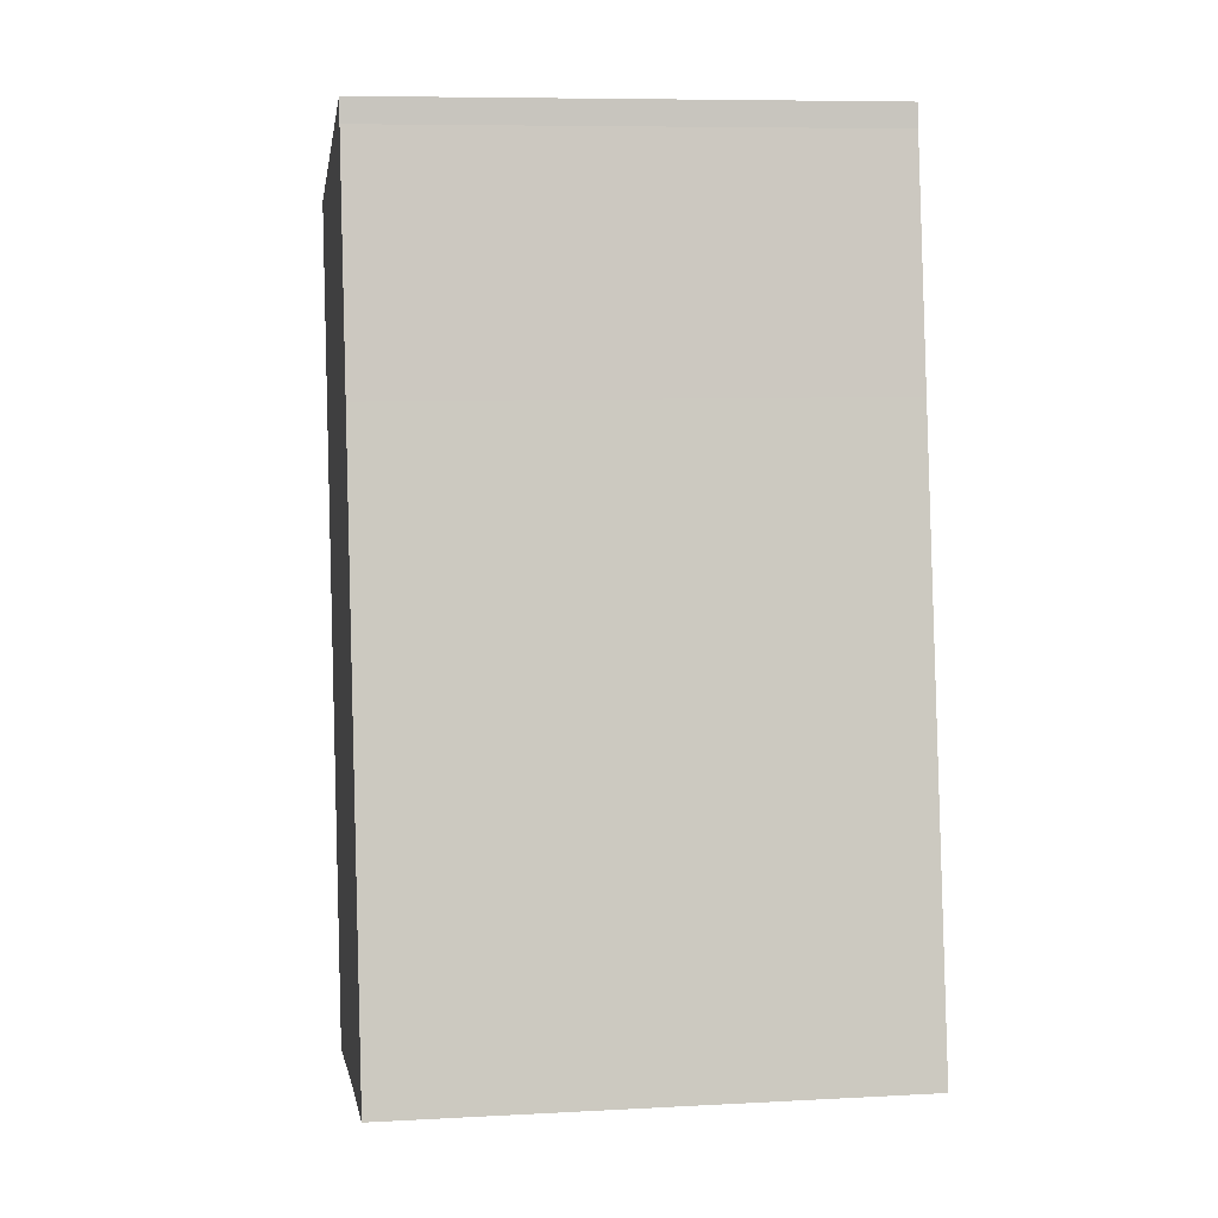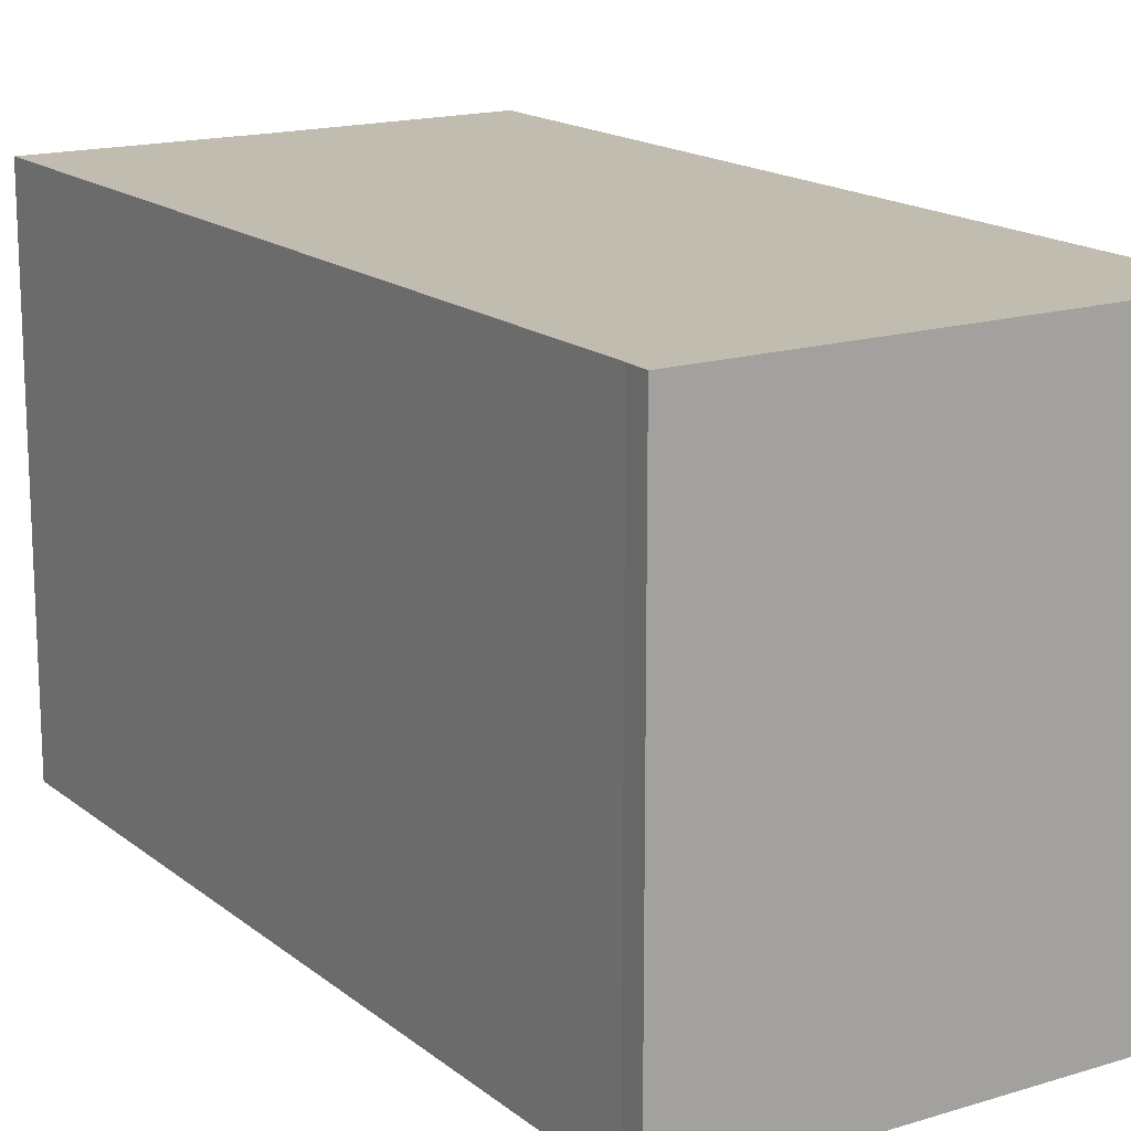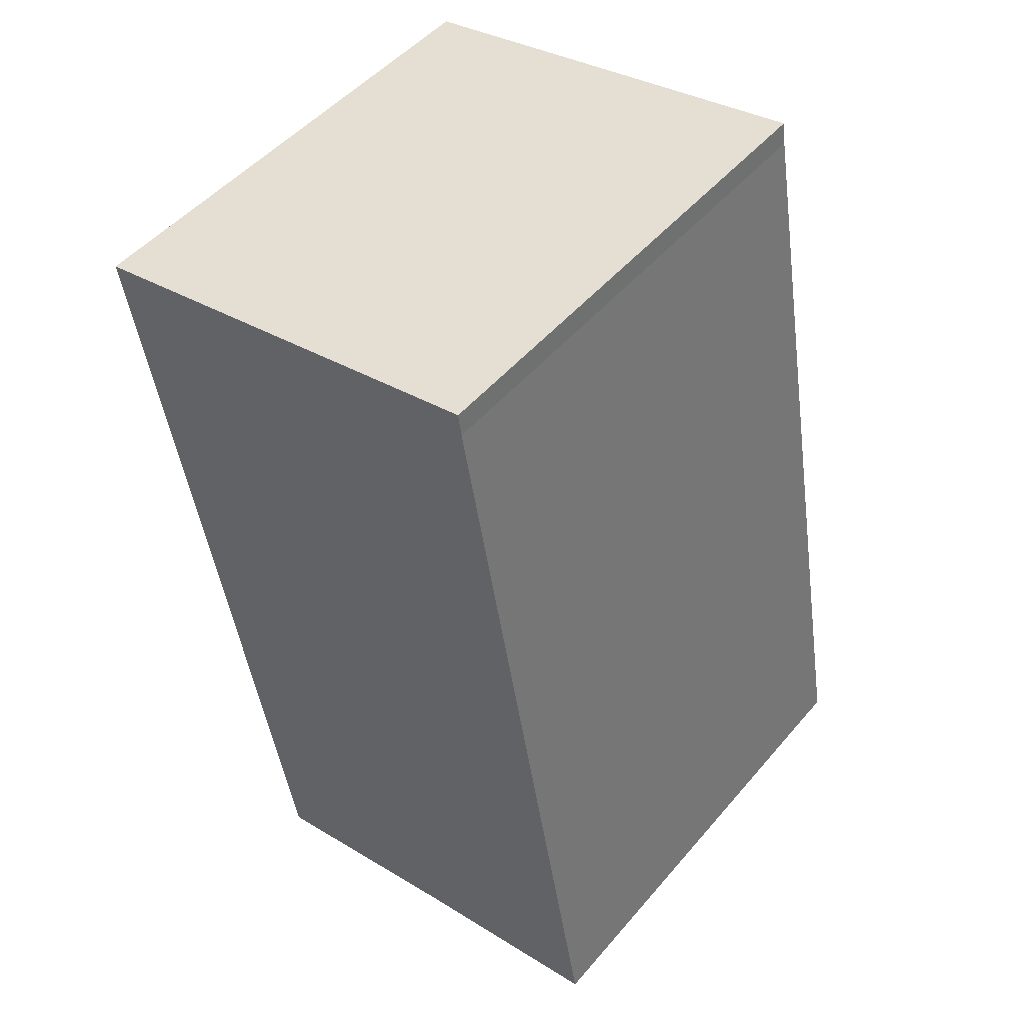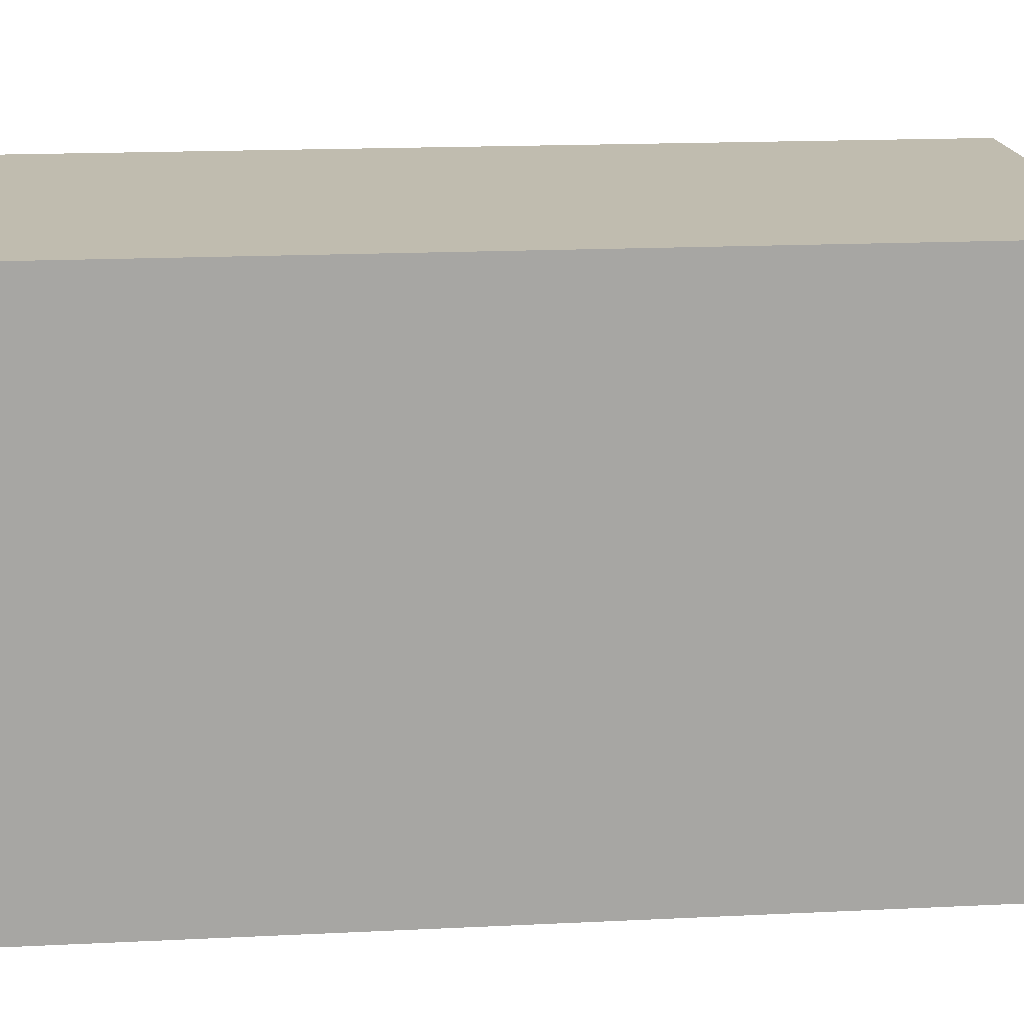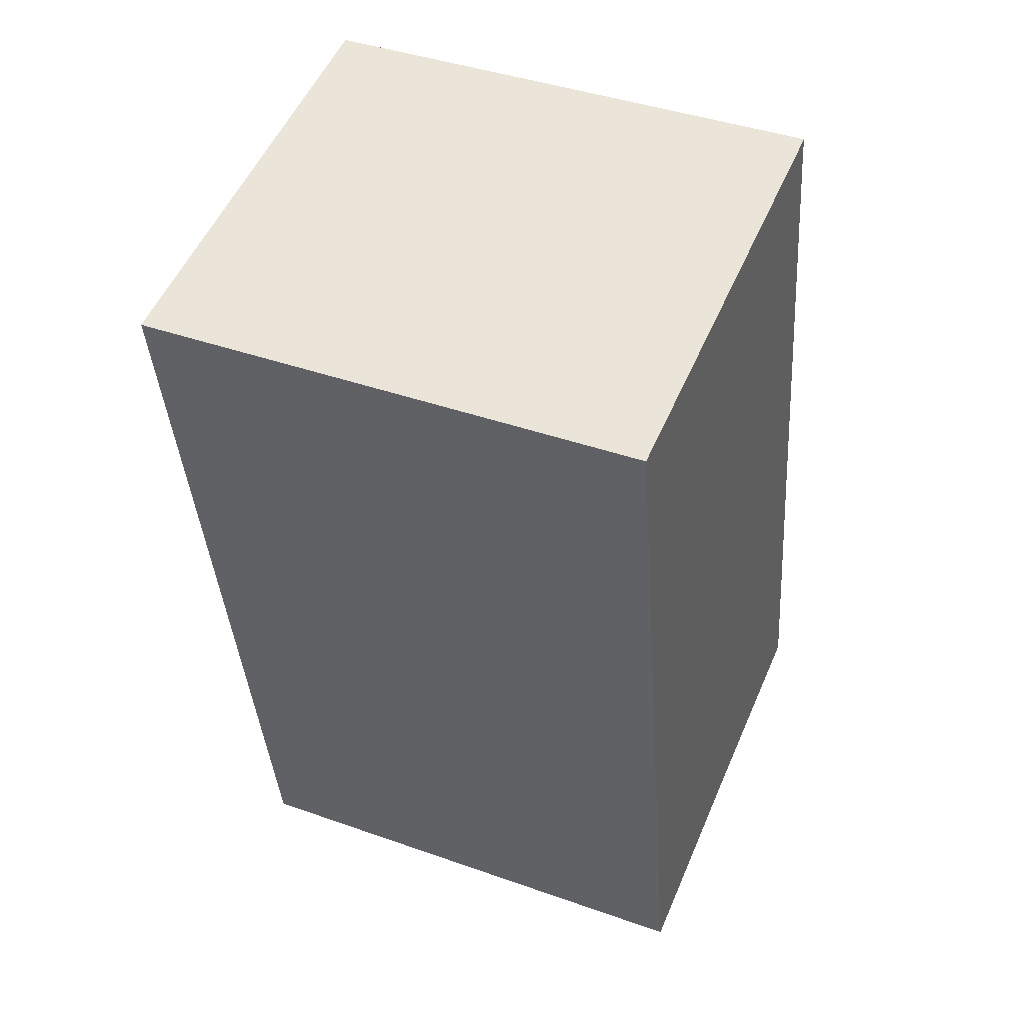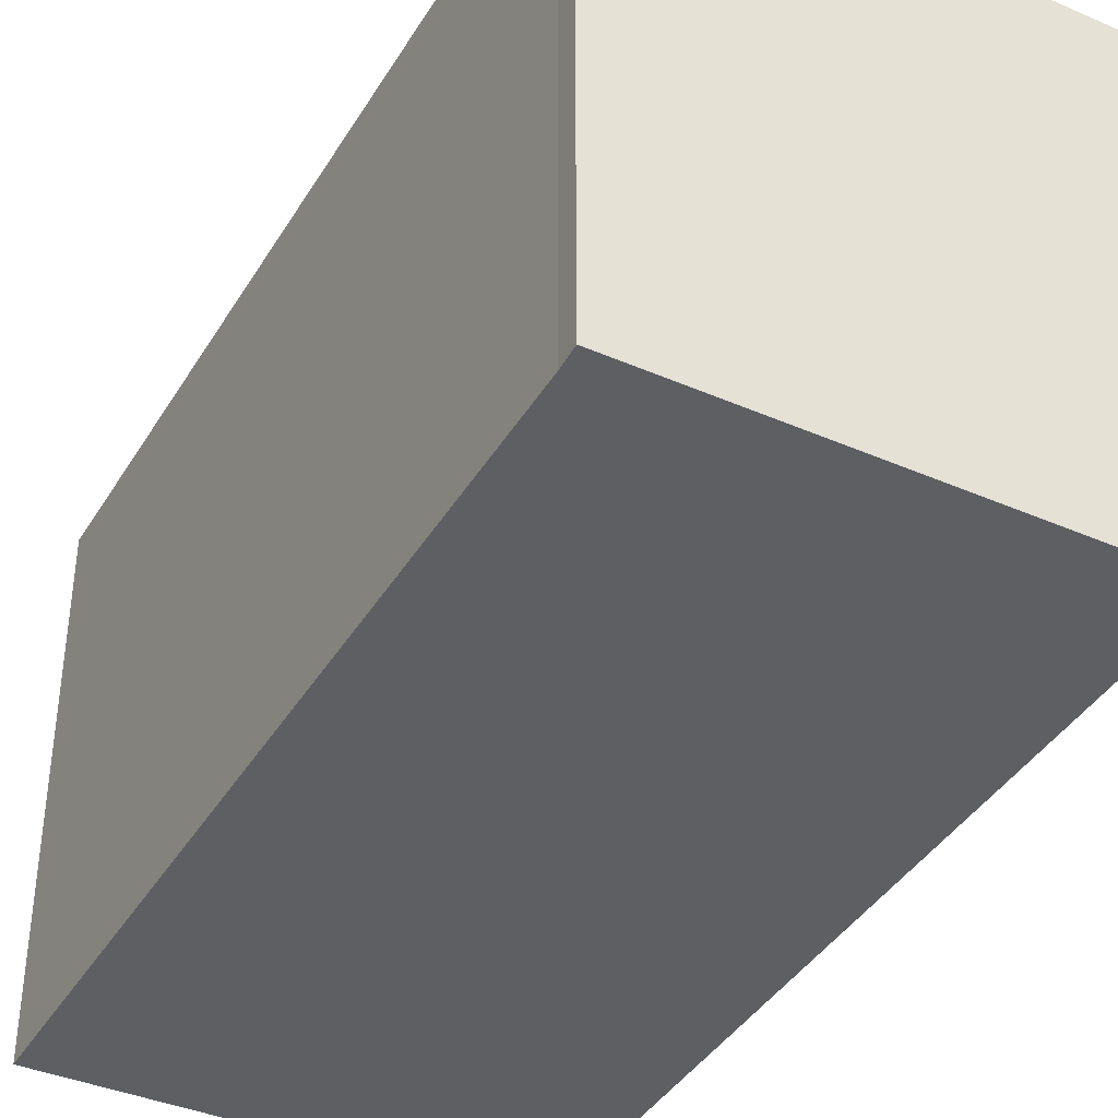
<metadata>
{"format":"obj","ext":"obj","renderer":"f3d","projection":"perspective","resolution":1024,"background":"white","views":[{"elev":7.9,"azim":-98.5,"up":"+Z"},{"elev":16.3,"azim":-22.4,"up":"+Y"},{"elev":49.5,"azim":-141.4,"up":"+Z"},{"elev":16.3,"azim":-85.7,"up":"+Y"},{"elev":41.5,"azim":113.2,"up":"+Z"},{"elev":-40.1,"azim":-18.2,"up":"+Y"}]}
</metadata>
<code>
v  7.08 21.19 -1.14
v  4.497 21.19 24.94
v  6.249 21.19 34.7
v  0 21.19 1.298e-15
v  19.64 21.19 4.352
v  6.387 21.19 35.68
v  24.69 21.19 32.42
v  18.28 21.19 -3.21
v  8.907 21.19 -1.434
v  6.387 -2.185e-15 35.68
v  24.69 -1.985e-15 32.42
v  19.64 -2.665e-16 4.352
v  18.28 1.966e-16 -3.21
v  8.907 8.781e-17 -1.434
v  0 0 0
v  7.08 6.98e-17 -1.14
v  6.249 -2.125e-15 34.7
v  4.497 -1.527e-15 24.94
g defaultobject
f 1 2 3
f 2 1 4
f 5 6 7
f 6 5 8
f 6 8 9
f 6 9 1
f 6 1 3
f 10 7 6
f 7 10 11
f 11 5 7
f 5 11 12
f 5 12 8
f 8 12 13
f 13 9 8
f 9 13 14
f 14 1 9
f 1 14 4
f 4 14 15
f 15 14 16
f 17 6 3
f 6 17 10
f 15 2 4
f 2 15 18
f 2 18 3
f 3 18 17
f 12 14 13
f 14 12 16
f 16 12 11
f 16 11 15
f 15 11 18
f 18 11 17
f 17 11 10

</code>
